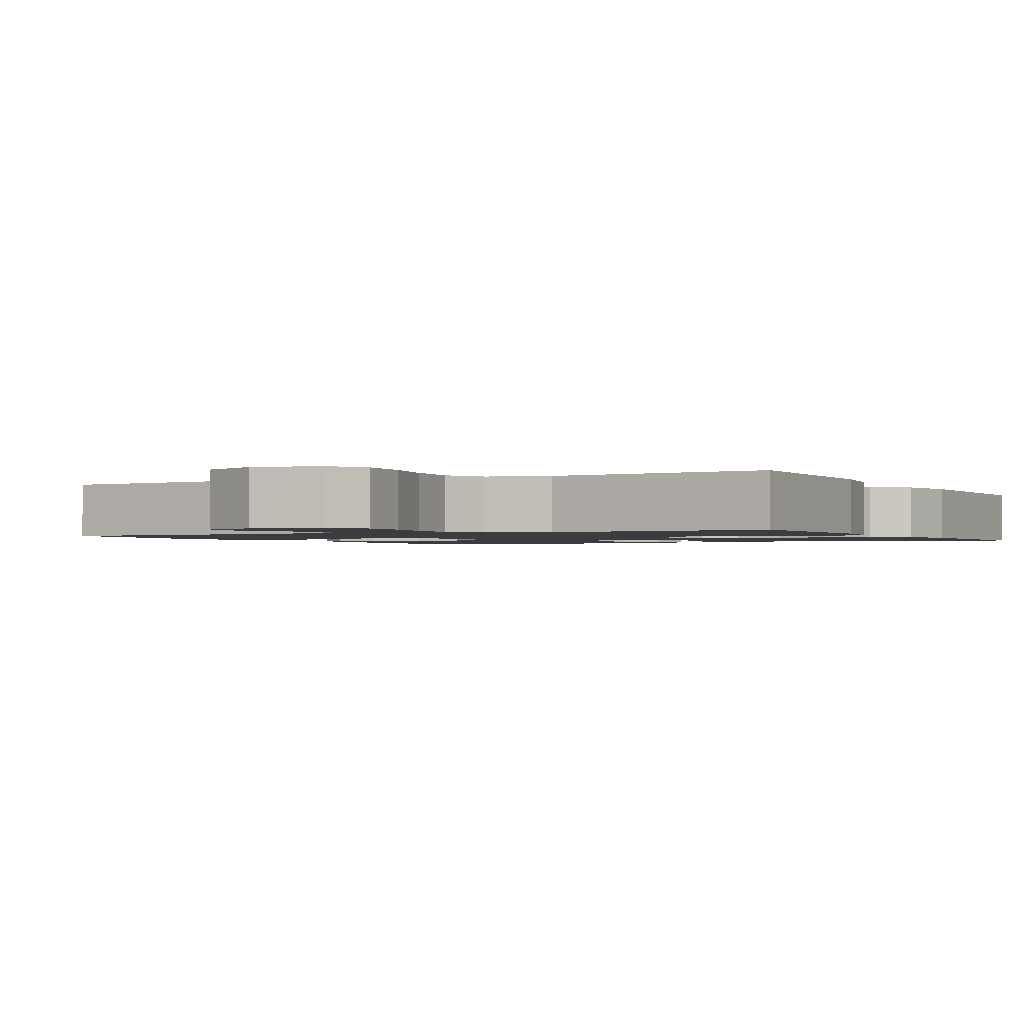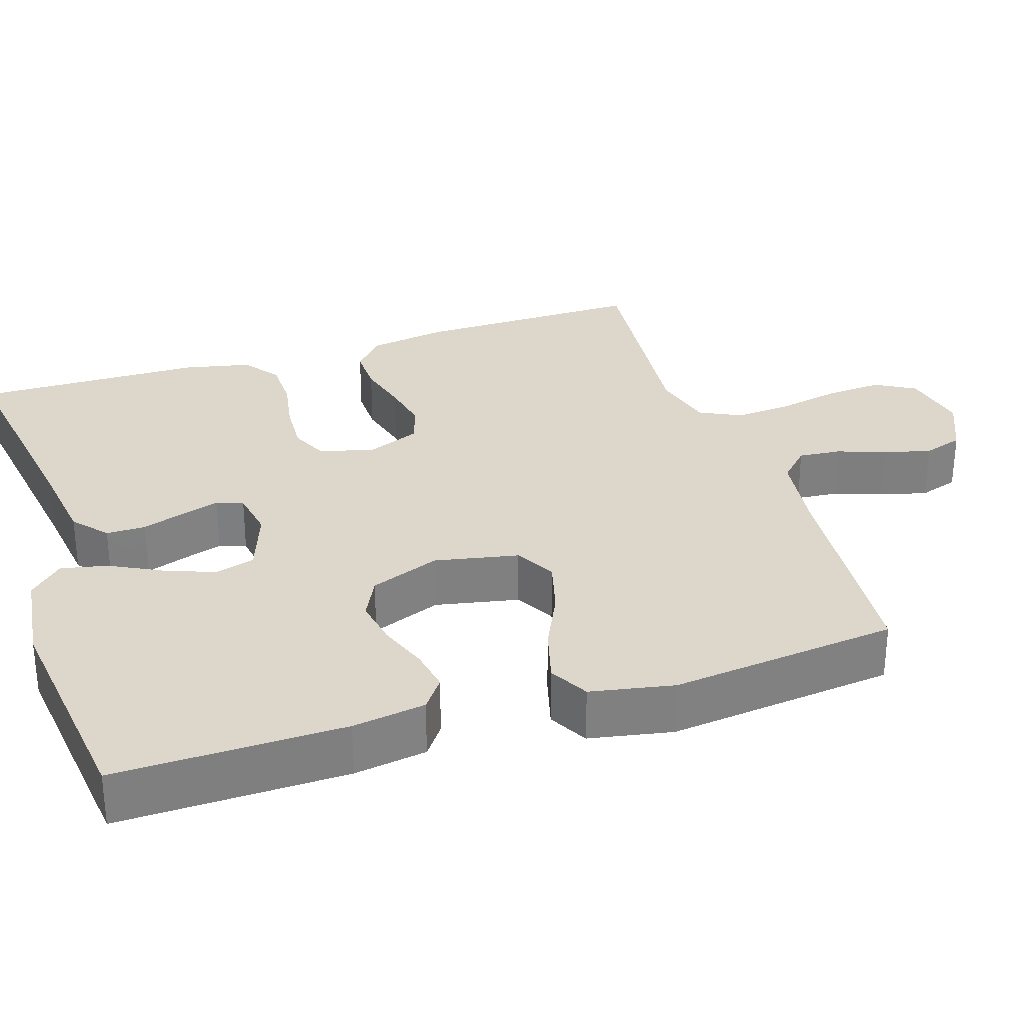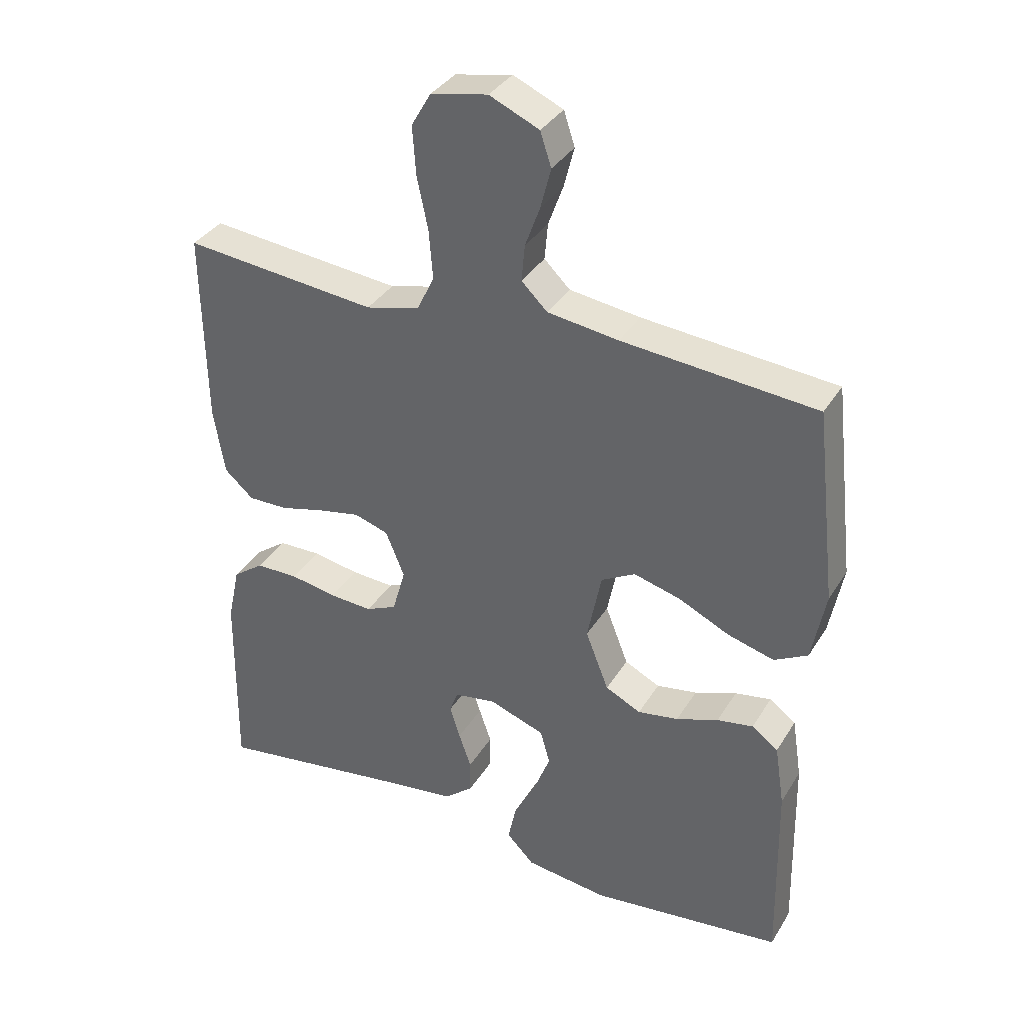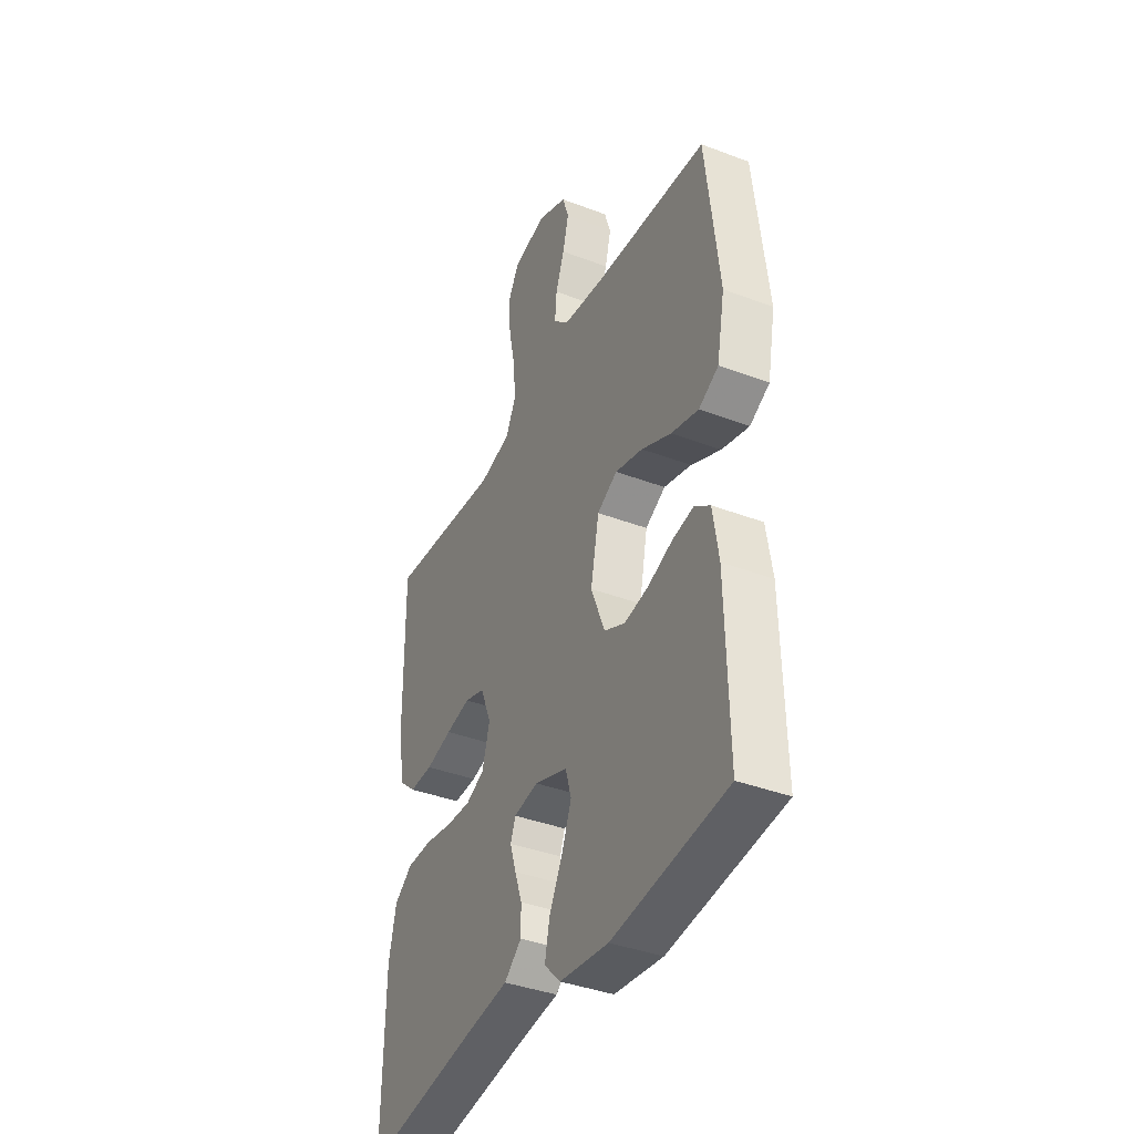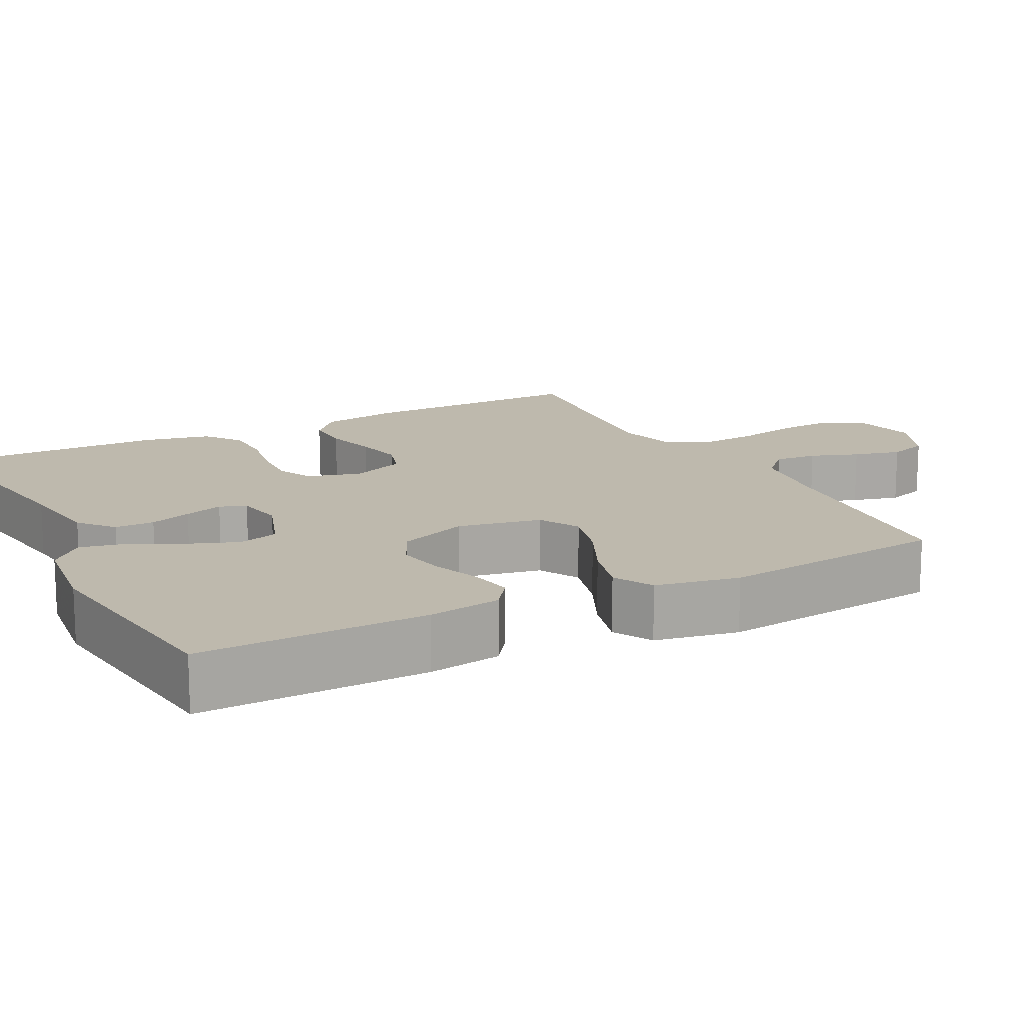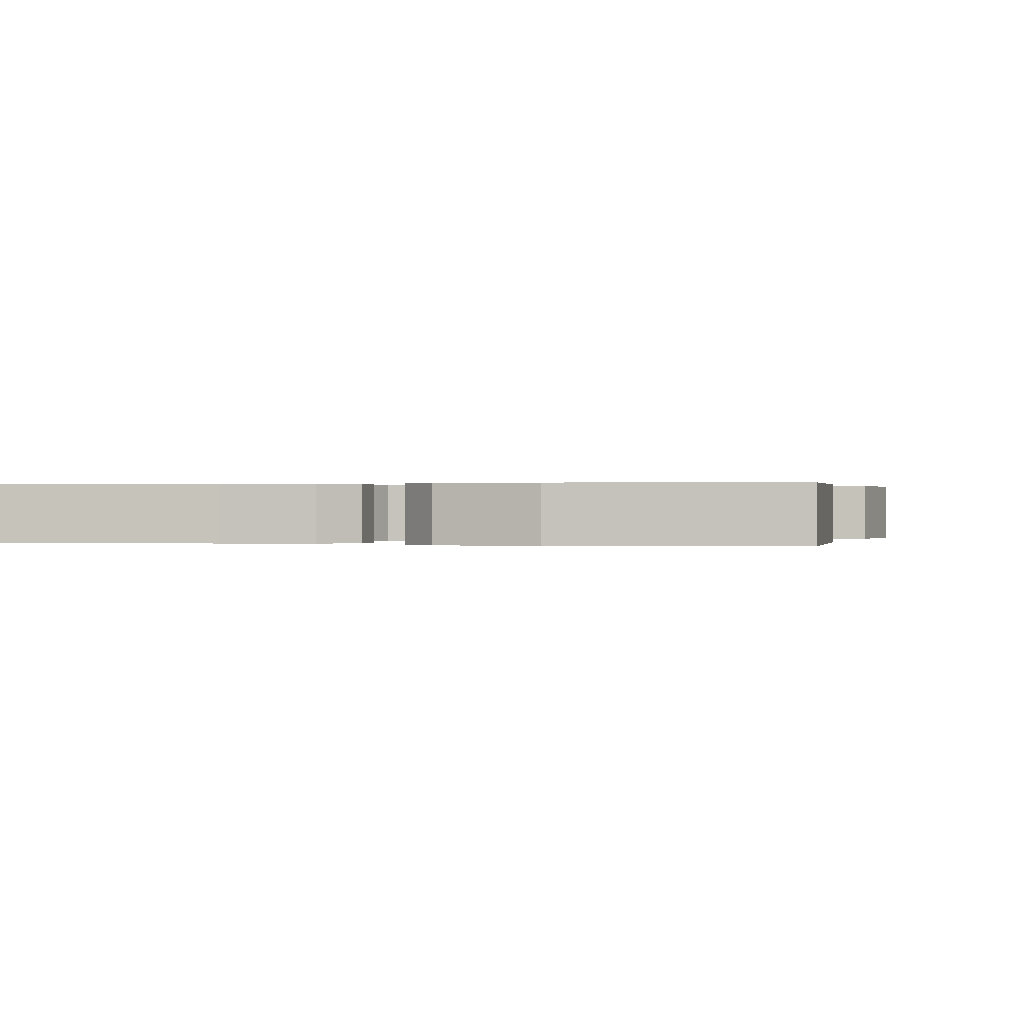
<metadata>
{"format":"obj","ext":"obj","renderer":"f3d","projection":"perspective","resolution":1024,"background":"white","views":[{"elev":-1.5,"azim":27.1,"up":"+Y"},{"elev":30.4,"azim":-108.0,"up":"+Y"},{"elev":35.5,"azim":-152.4,"up":"+Z"},{"elev":-39.1,"azim":-115.4,"up":"+Z"},{"elev":15.1,"azim":-117.6,"up":"+Y"},{"elev":0.2,"azim":-167.7,"up":"+Y"}]}
</metadata>
<code>
v 0.5 0.07 -0.5
v 0.2 0.07 -0.455
v 0.087 0.07 -0.44
v 0.042 0.07 -0.402
v 0.042 0.07 -0.35
v 0.061 0.07 -0.295
v 0.077 0.07 -0.244
v 0.064 0.07 -0.209
v 0 0.07 -0.198
v -0.087 0.07 -0.229
v -0.102 0.07 -0.282
v -0.077 0.07 -0.347
v -0.042 0.07 -0.415
v -0.029 0.07 -0.476
v -0.072 0.07 -0.52
v -0.2 0.07 -0.536
v -0.5 0.07 -0.5
v -0.494 0.07 -0.2
v -0.479 0.07 -0.104
v -0.438 0.07 -0.074
v -0.382 0.07 -0.084
v -0.317 0.07 -0.108
v -0.254 0.07 -0.119
v -0.199 0.07 -0.092
v -0.163 0.07 0
v -0.185 0.07 0.11
v -0.238 0.07 0.139
v -0.311 0.07 0.119
v -0.389 0.07 0.082
v -0.461 0.07 0.062
v -0.513 0.07 0.09
v -0.534 0.07 0.2
v -0.5 0.07 0.5
v -0.2 0.07 0.526
v -0.09 0.07 0.541
v -0.05 0.07 0.58
v -0.055 0.07 0.636
v -0.078 0.07 0.699
v -0.094 0.07 0.761
v -0.077 0.07 0.813
v 0 0.07 0.847
v 0.088 0.07 0.829
v 0.118 0.07 0.777
v 0.113 0.07 0.703
v 0.096 0.07 0.622
v 0.09 0.07 0.546
v 0.117 0.07 0.491
v 0.2 0.07 0.47
v 0.5 0.07 0.5
v 0.496 0.07 0.2
v 0.479 0.07 0.096
v 0.434 0.07 0.056
v 0.372 0.07 0.057
v 0.303 0.07 0.075
v 0.238 0.07 0.088
v 0.185 0.07 0.071
v 0.156 0.07 0
v 0.176 0.07 -0.071
v 0.224 0.07 -0.093
v 0.291 0.07 -0.089
v 0.363 0.07 -0.076
v 0.429 0.07 -0.077
v 0.477 0.07 -0.112
v 0.496 0.07 -0.2
v 0.5 0 -0.5
v 0.2 0 -0.455
v 0.087 0 -0.44
v 0.042 0 -0.402
v 0.042 0 -0.35
v 0.061 0 -0.295
v 0.077 0 -0.244
v 0.064 0 -0.209
v 0 0 -0.198
v -0.087 0 -0.229
v -0.102 0 -0.282
v -0.077 0 -0.347
v -0.042 0 -0.415
v -0.029 0 -0.476
v -0.072 0 -0.52
v -0.2 0 -0.536
v -0.5 0 -0.5
v -0.494 0 -0.2
v -0.479 0 -0.104
v -0.438 0 -0.074
v -0.382 0 -0.084
v -0.317 0 -0.108
v -0.254 0 -0.119
v -0.199 0 -0.092
v -0.163 0 0
v -0.185 0 0.11
v -0.238 0 0.139
v -0.311 0 0.119
v -0.389 0 0.082
v -0.461 0 0.062
v -0.513 0 0.09
v -0.534 0 0.2
v -0.5 0 0.5
v -0.2 0 0.526
v -0.09 0 0.541
v -0.05 0 0.58
v -0.055 0 0.636
v -0.078 0 0.699
v -0.094 0 0.761
v -0.077 0 0.813
v 0 0 0.847
v 0.088 0 0.829
v 0.118 0 0.777
v 0.113 0 0.703
v 0.096 0 0.622
v 0.09 0 0.546
v 0.117 0 0.491
v 0.2 0 0.47
v 0.5 0 0.5
v 0.496 0 0.2
v 0.479 0 0.096
v 0.434 0 0.056
v 0.372 0 0.057
v 0.303 0 0.075
v 0.238 0 0.088
v 0.185 0 0.071
v 0.156 0 0
v 0.176 0 -0.071
v 0.224 0 -0.093
v 0.291 0 -0.089
v 0.363 0 -0.076
v 0.429 0 -0.077
v 0.477 0 -0.112
v 0.496 0 -0.2
f 63 64 1 2
f 60 61 62 63
f 59 60 63 2
f 58 59 2 3
f 57 58 3 4
f 51 52 53 54
f 51 54 55
f 48 49 50 51
f 47 48 51 55
f 46 47 55 56
f 42 43 44 45
f 42 45 46
f 41 42 46
f 37 38 39 40
f 37 40 41 46
f 31 32 33 34
f 31 34 35
f 28 29 30 31
f 27 28 31 35
f 26 27 35 36
f 19 20 21 22
f 19 22 23
f 18 19 23
f 17 18 23
f 16 17 23 24
f 12 13 14 15
f 11 12 15 16
f 10 11 16 24
f 4 5 6
f 57 4 6 7
f 37 46 56 57
f 36 37 57 7
f 25 26 36
f 9 10 24 25
f 8 9 25 36
f 7 8 36
f 66 65 128 127
f 127 126 125 124
f 66 127 124 123
f 67 66 123 122
f 68 67 122 121
f 118 117 116 115
f 119 118 115
f 115 114 113 112
f 119 115 112 111
f 120 119 111 110
f 109 108 107 106
f 110 109 106
f 110 106 105
f 104 103 102 101
f 110 105 104 101
f 98 97 96 95
f 99 98 95
f 95 94 93 92
f 99 95 92 91
f 100 99 91 90
f 86 85 84 83
f 87 86 83
f 87 83 82
f 87 82 81
f 88 87 81 80
f 79 78 77 76
f 80 79 76 75
f 88 80 75 74
f 70 69 68
f 71 70 68 121
f 121 120 110 101
f 71 121 101 100
f 100 90 89
f 89 88 74 73
f 100 89 73 72
f 100 72 71
f 1 65 66 2
f 2 66 67 3
f 3 67 68 4
f 4 68 69 5
f 5 69 70 6
f 6 70 71 7
f 7 71 72 8
f 8 72 73 9
f 9 73 74 10
f 10 74 75 11
f 11 75 76 12
f 12 76 77 13
f 13 77 78 14
f 14 78 79 15
f 15 79 80 16
f 16 80 81 17
f 17 81 82 18
f 18 82 83 19
f 19 83 84 20
f 20 84 85 21
f 21 85 86 22
f 22 86 87 23
f 23 87 88 24
f 24 88 89 25
f 25 89 90 26
f 26 90 91 27
f 27 91 92 28
f 28 92 93 29
f 29 93 94 30
f 30 94 95 31
f 31 95 96 32
f 32 96 97 33
f 33 97 98 34
f 34 98 99 35
f 35 99 100 36
f 36 100 101 37
f 37 101 102 38
f 38 102 103 39
f 39 103 104 40
f 40 104 105 41
f 41 105 106 42
f 42 106 107 43
f 43 107 108 44
f 44 108 109 45
f 45 109 110 46
f 46 110 111 47
f 47 111 112 48
f 48 112 113 49
f 49 113 114 50
f 50 114 115 51
f 51 115 116 52
f 52 116 117 53
f 53 117 118 54
f 54 118 119 55
f 55 119 120 56
f 56 120 121 57
f 57 121 122 58
f 58 122 123 59
f 59 123 124 60
f 60 124 125 61
f 61 125 126 62
f 62 126 127 63
f 63 127 128 64
f 64 128 65 1

</code>
